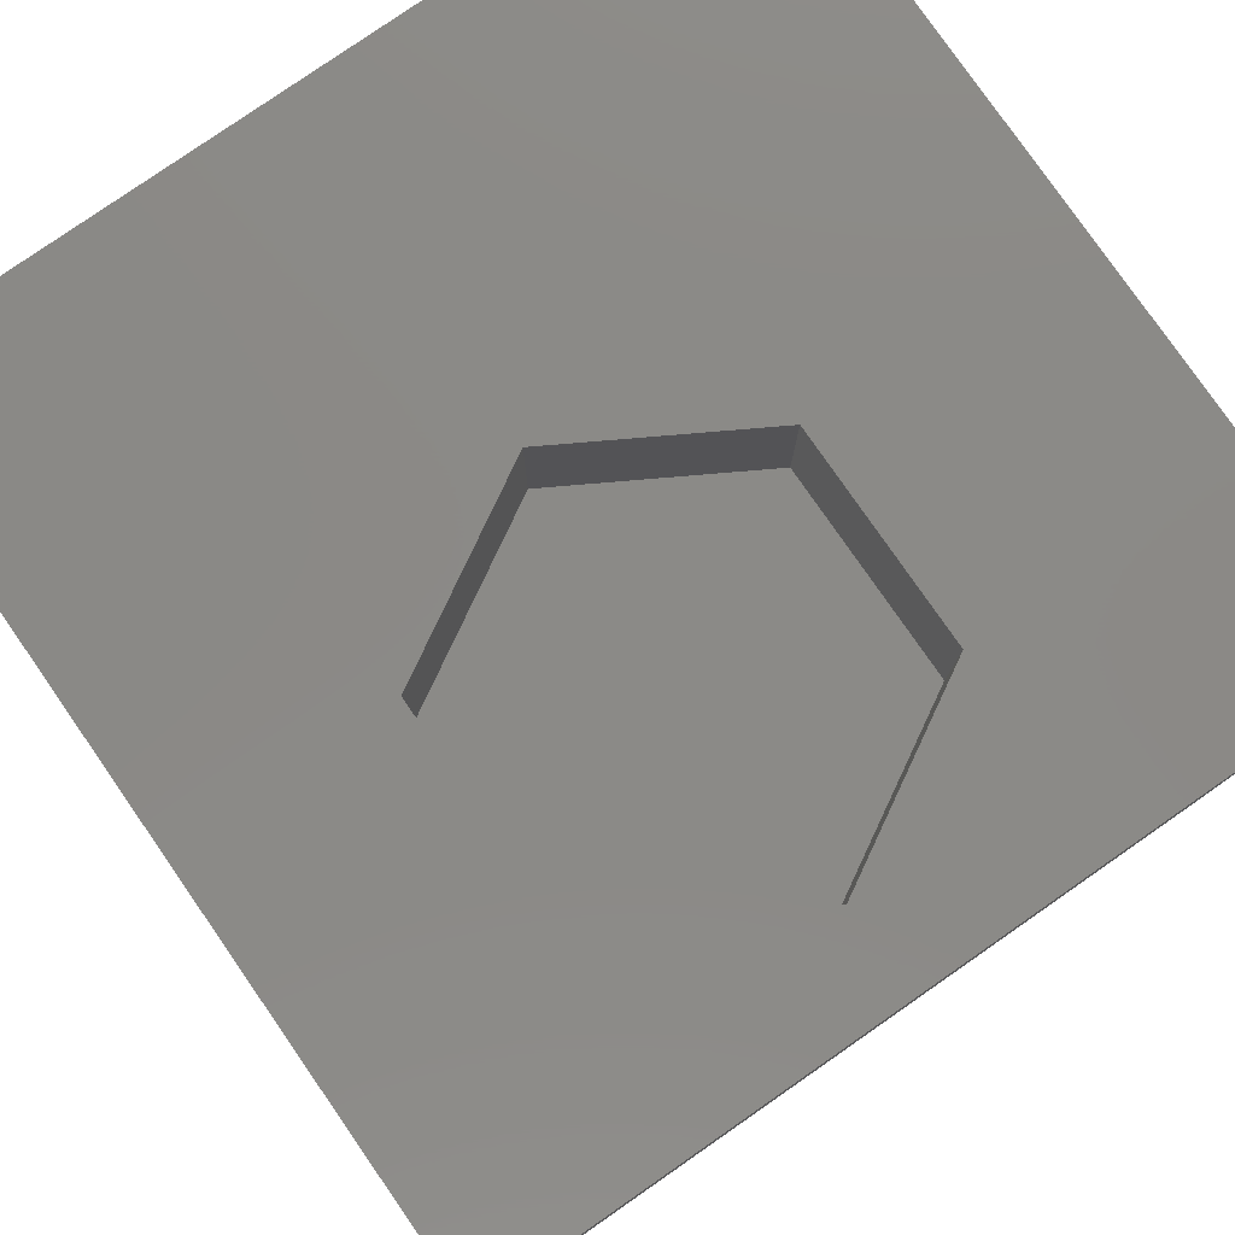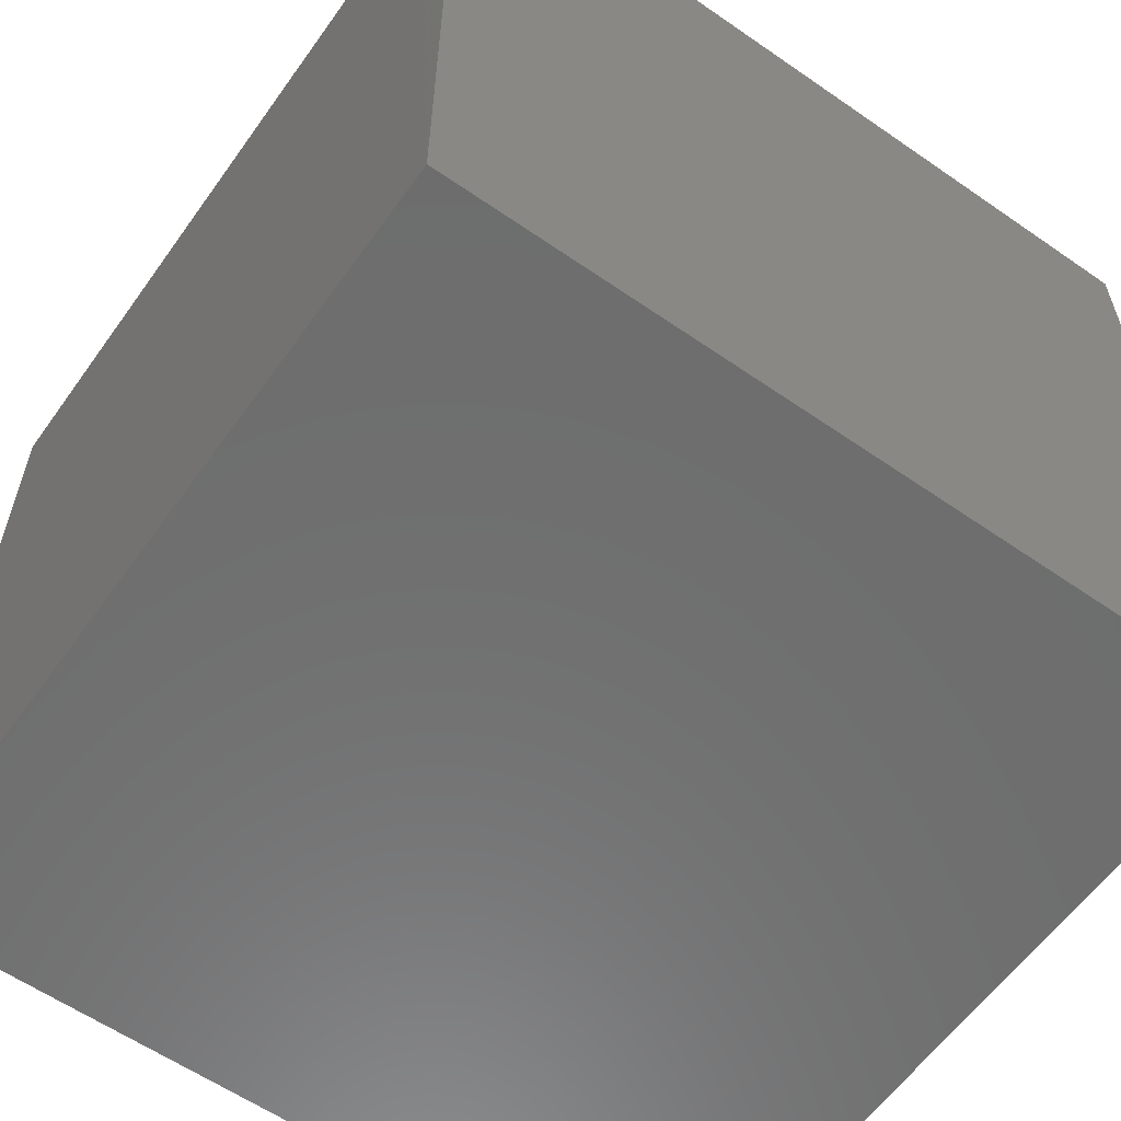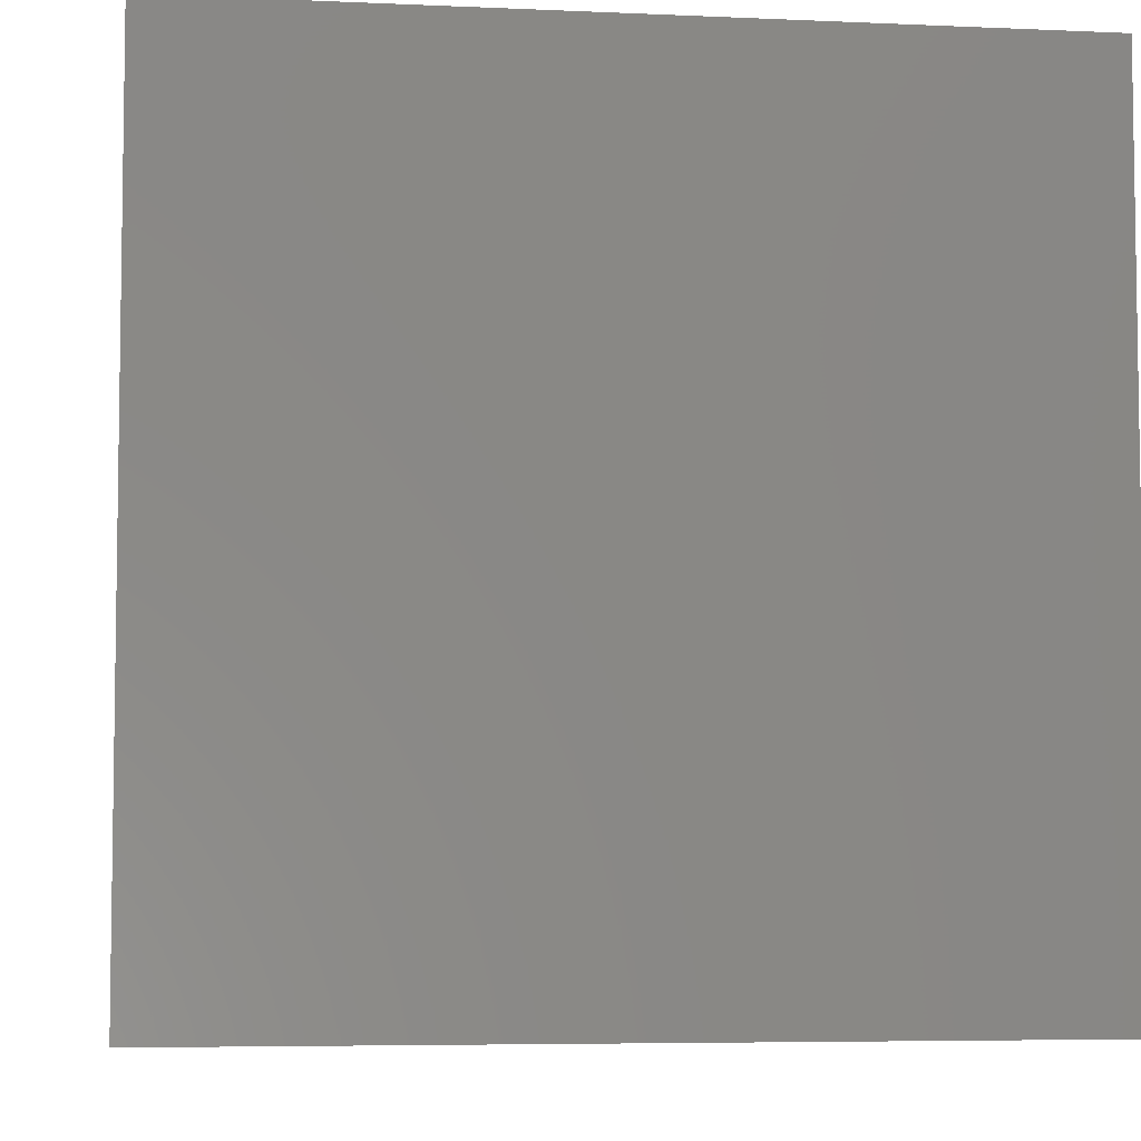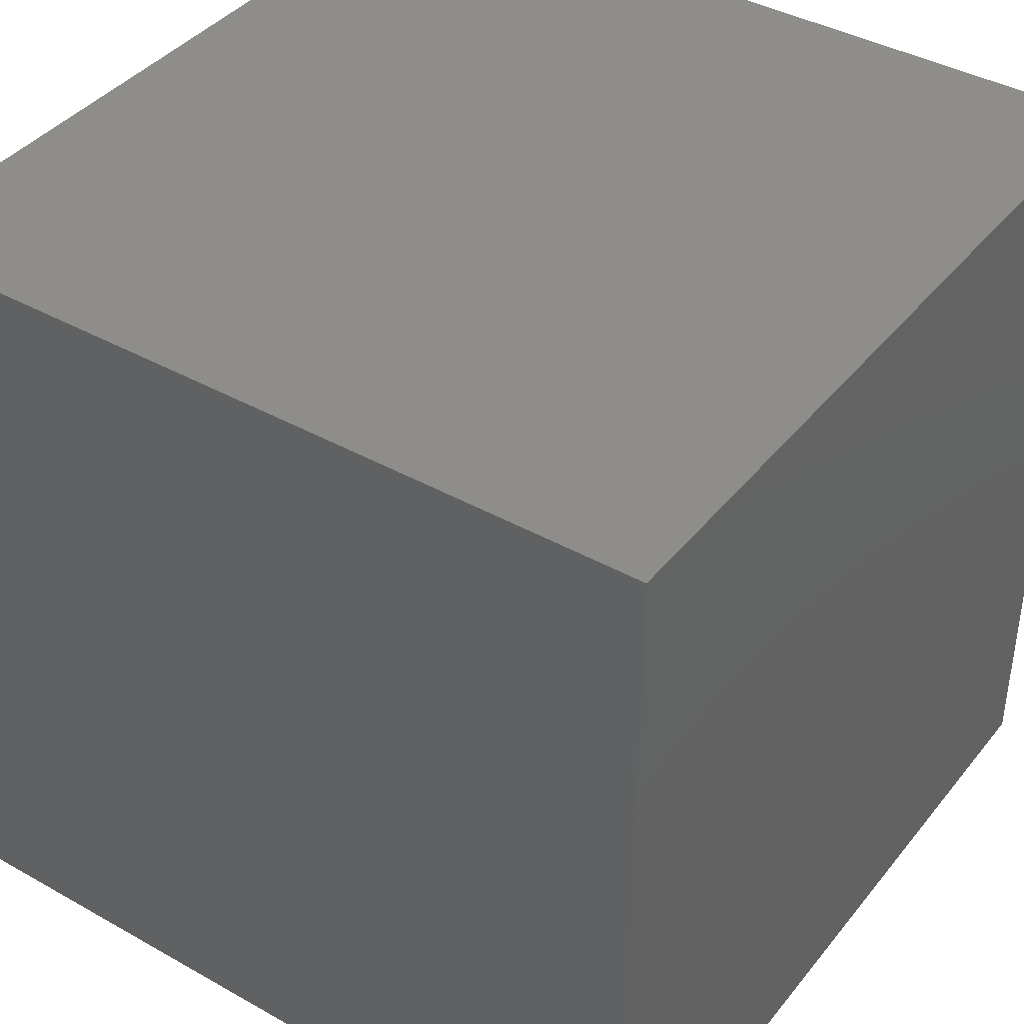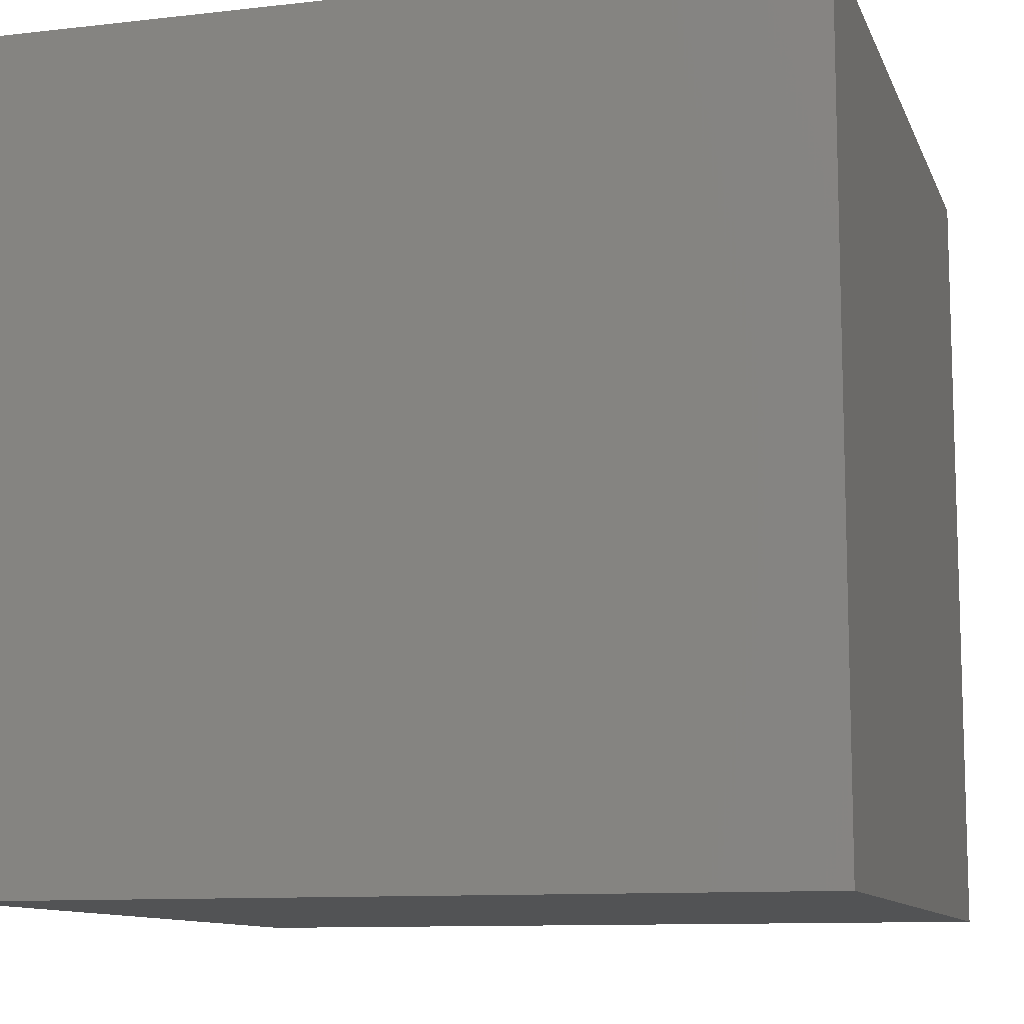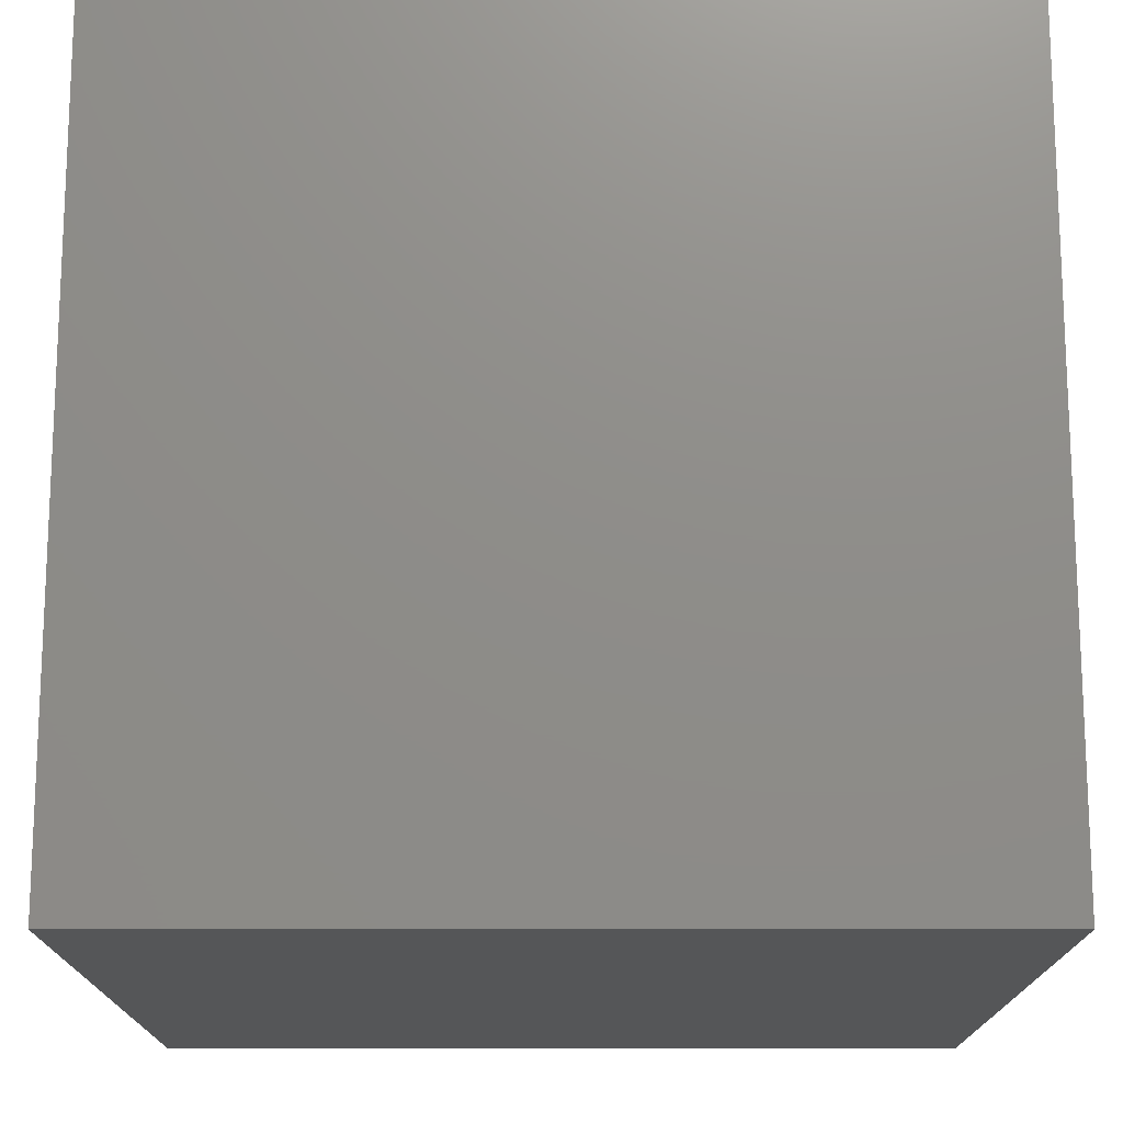
<metadata>
{"format":"stl","ext":"stl","renderer":"f3d","projection":"perspective","resolution":1024,"background":"white","views":[{"elev":79.4,"azim":55.2,"up":"+Z"},{"elev":-59.7,"azim":144.6,"up":"+Y"},{"elev":-5.7,"azim":-97.9,"up":"+Z"},{"elev":40.2,"azim":124.7,"up":"+Y"},{"elev":-10.6,"azim":-73.9,"up":"+Z"},{"elev":74.2,"azim":90.0,"up":"+Y"}]}
</metadata>
<code>
# stl→obj: 20 verts, 36 faces
v 0 10 10
v 0 10 0
v 0 0 10
v 0 0 0
v 10 10 10
v 8.999 4.655 10
v 10 0 10
v 7.752 2.495 10
v 5.258 2.495 10
v 4.011 4.655 10
v 5.258 6.814 10
v 7.752 6.814 10
v 10 10 0
v 10 0 0
v 4.011 4.655 8.332
v 5.258 6.814 8.332
v 7.752 6.814 8.332
v 8.999 4.655 8.332
v 7.752 2.495 8.332
v 5.258 2.495 8.332
f 1 2 3
f 3 2 4
f 5 6 7
f 7 6 8
f 7 8 3
f 8 9 3
f 3 9 10
f 3 10 1
f 1 10 11
f 1 11 5
f 5 11 12
f 5 12 6
f 13 5 14
f 14 5 7
f 2 13 4
f 4 13 14
f 5 13 1
f 1 13 2
f 14 7 4
f 4 7 3
f 15 16 10
f 10 16 11
f 16 17 11
f 11 17 12
f 17 18 12
f 12 18 6
f 18 19 6
f 6 19 8
f 19 20 8
f 8 20 9
f 20 15 9
f 9 15 10
f 20 19 15
f 15 19 18
f 15 18 16
f 16 18 17

</code>
